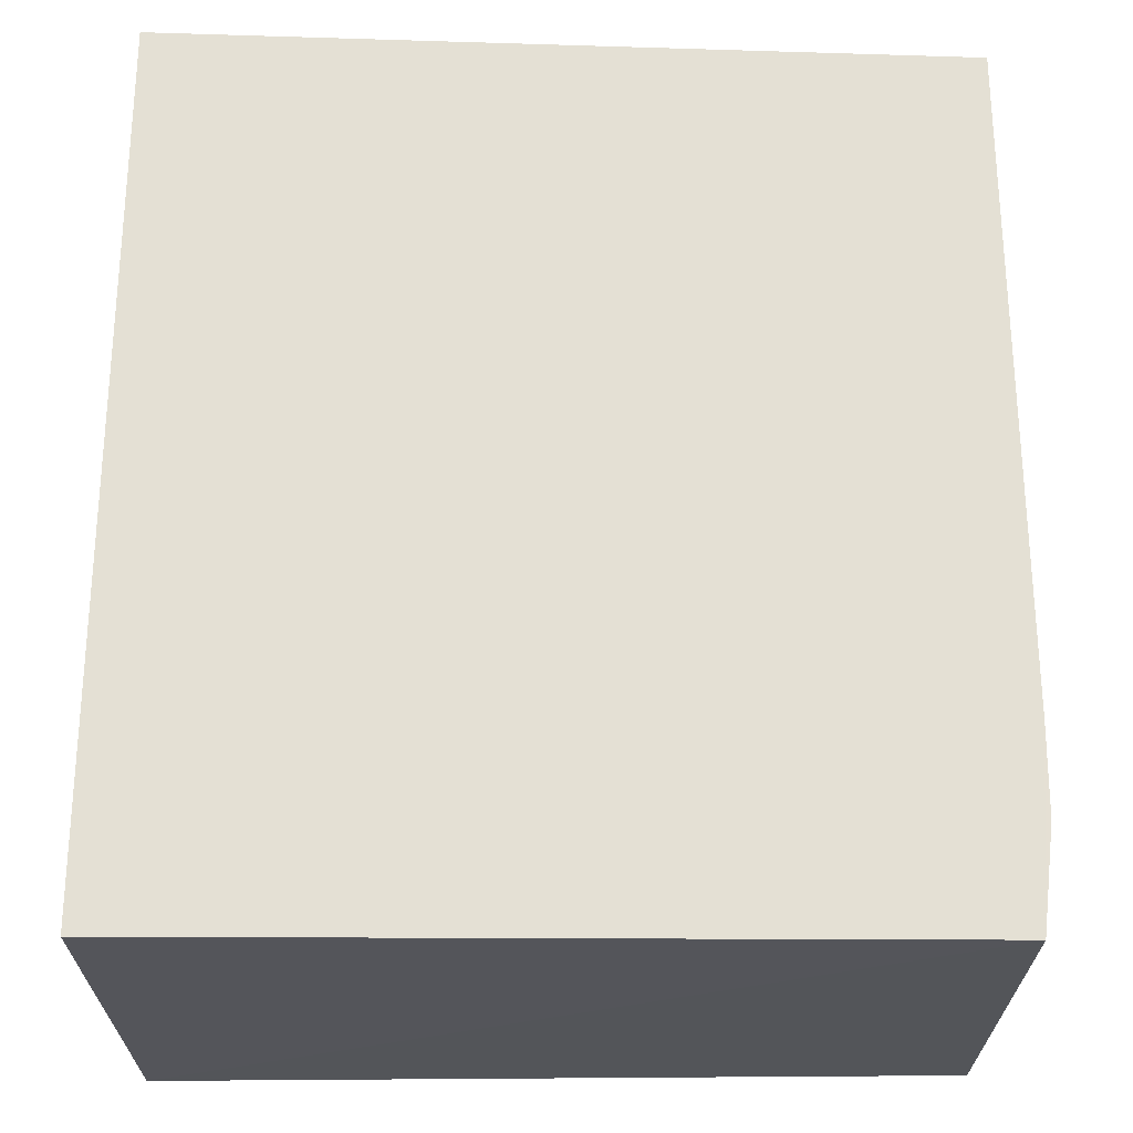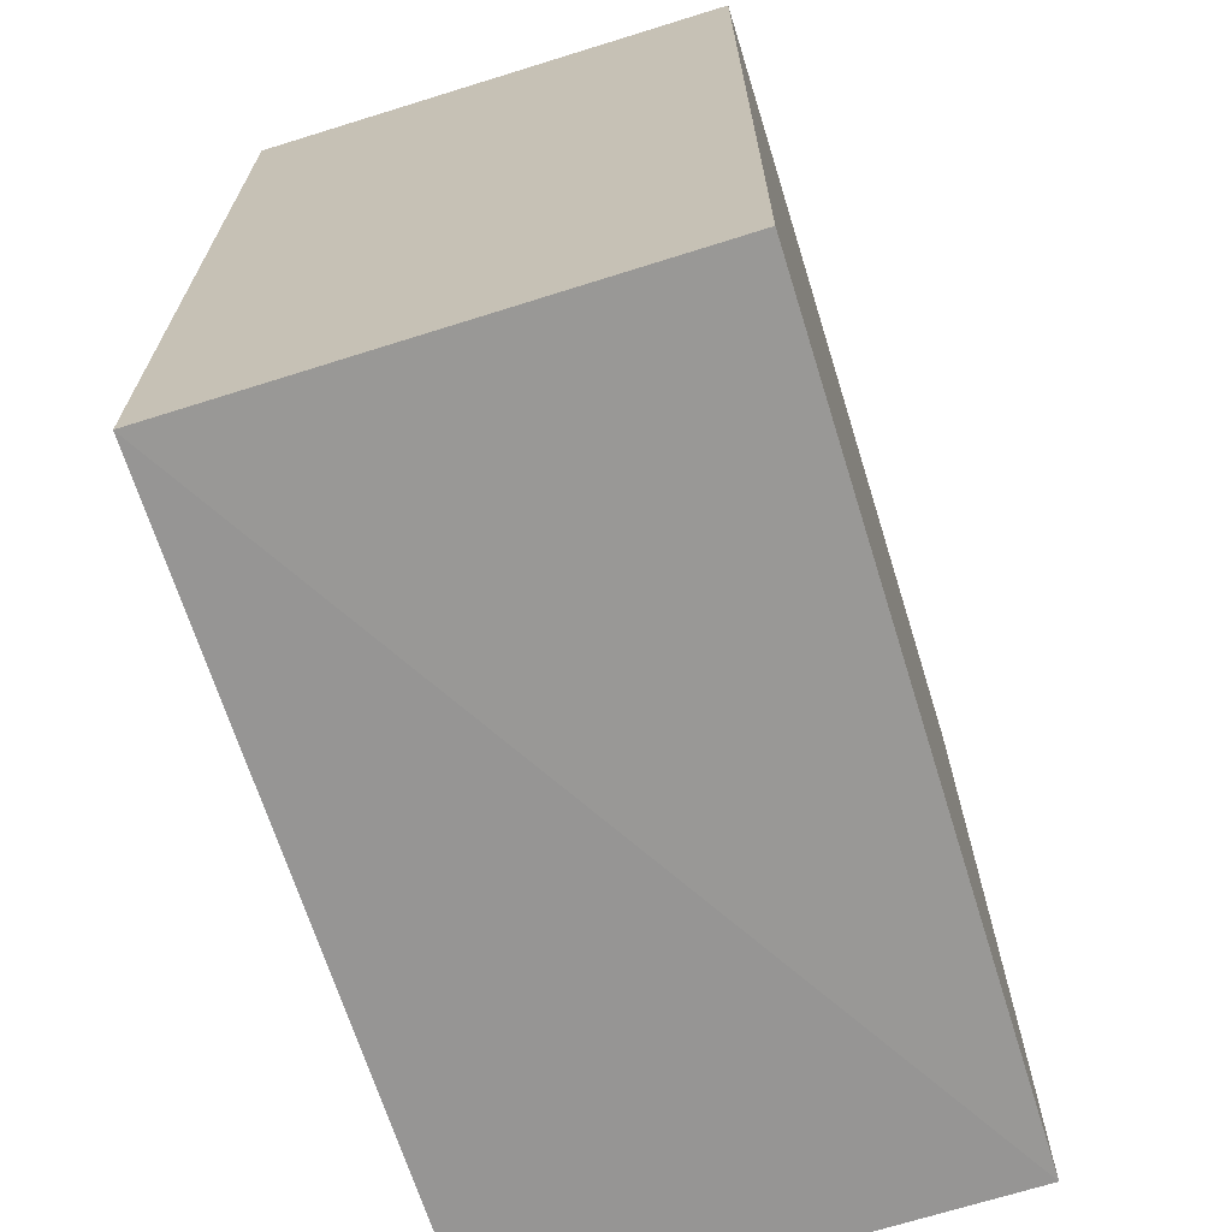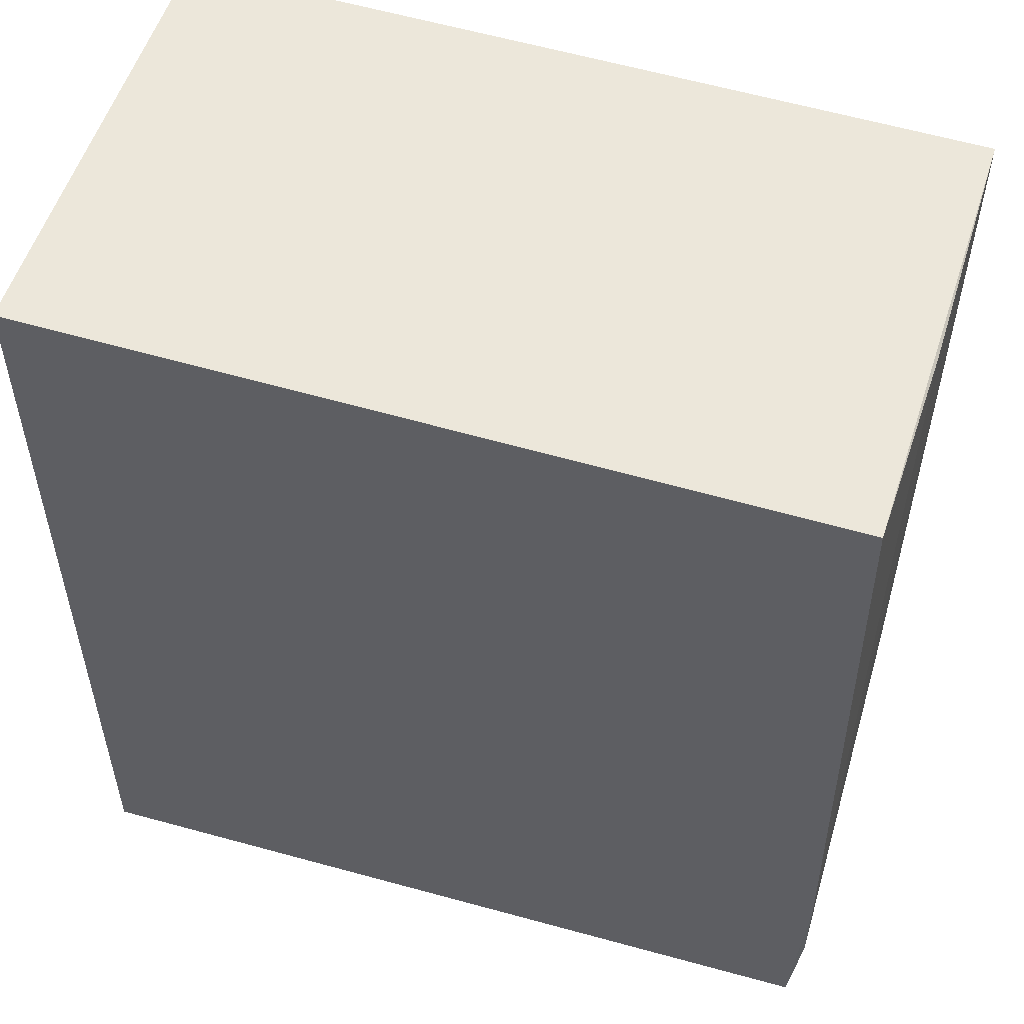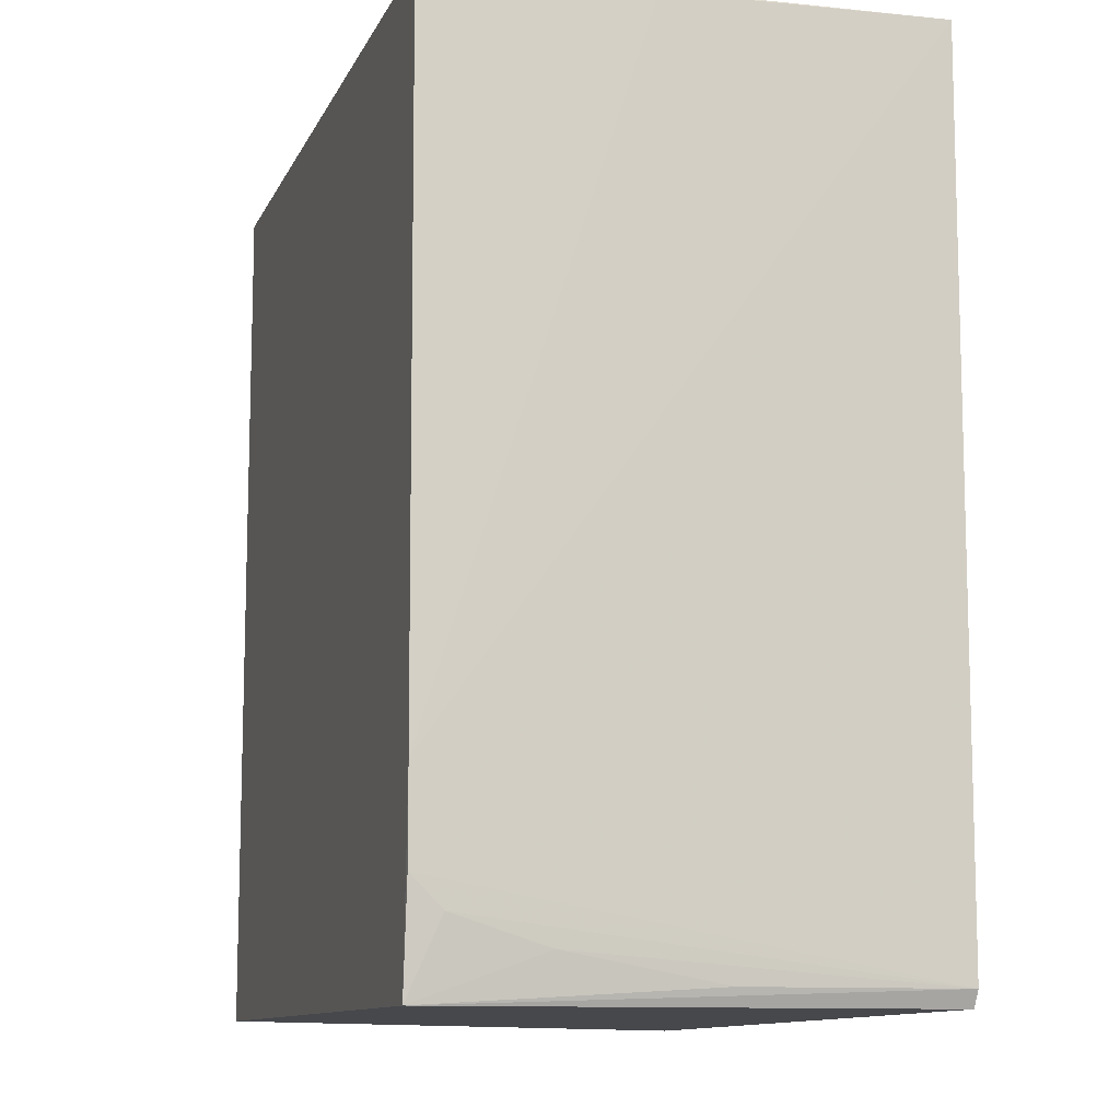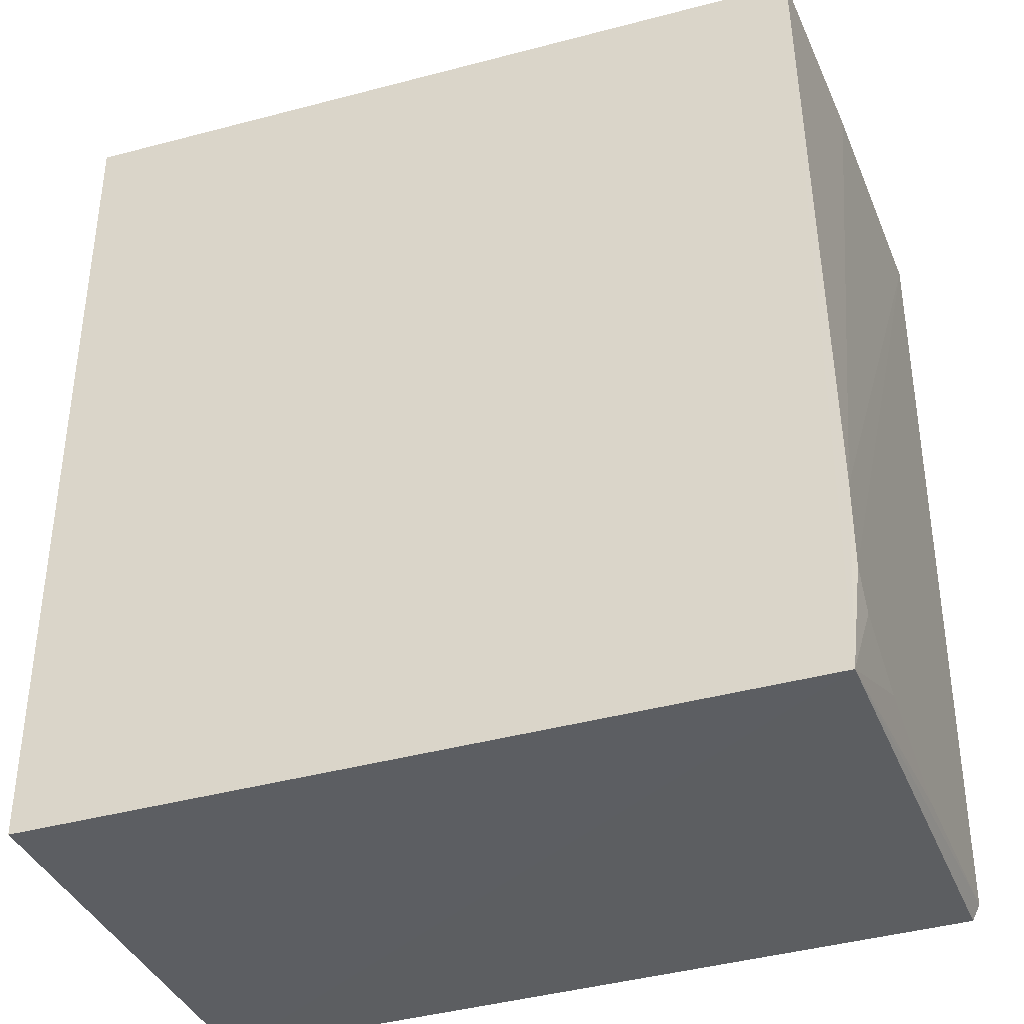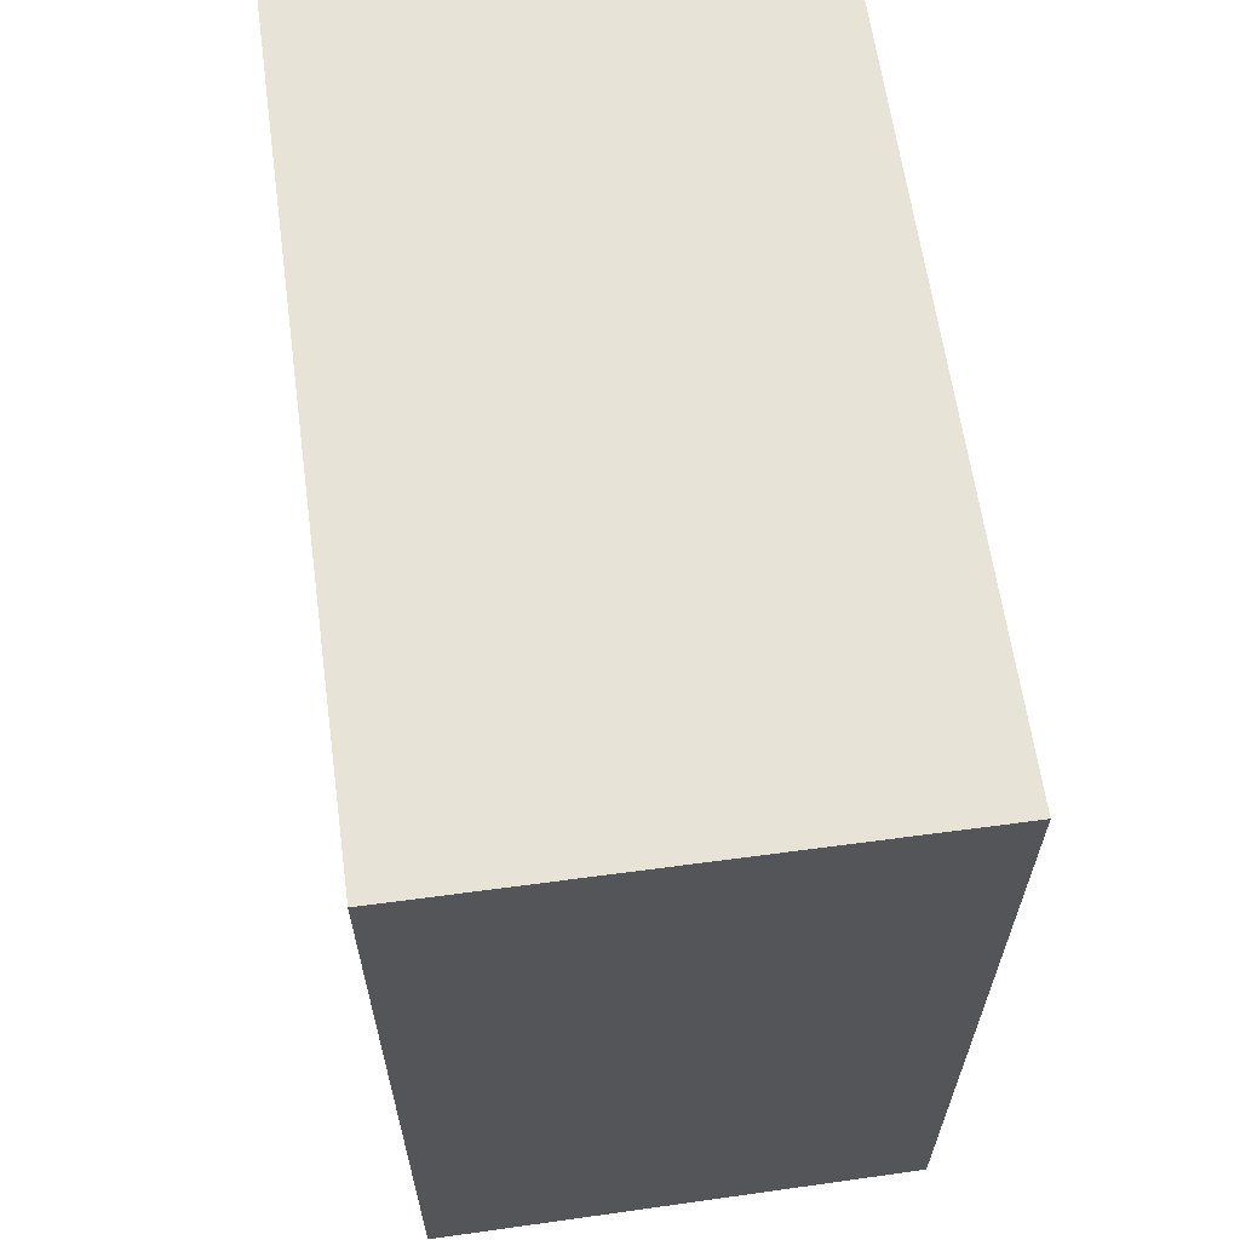
<metadata>
{"format":"obj","ext":"obj","renderer":"f3d","projection":"perspective","resolution":1024,"background":"white","views":[{"elev":66.1,"azim":0.4,"up":"+Z"},{"elev":-68.3,"azim":-72.7,"up":"+Y"},{"elev":53.2,"azim":16.5,"up":"+Y"},{"elev":-10.8,"azim":73.8,"up":"+Y"},{"elev":-37.0,"azim":20.1,"up":"+Y"},{"elev":63.7,"azim":-97.8,"up":"+Y"}]}
</metadata>
<code>
v 0.108 0.05719 0.1313
v 0.1077 -0.05444 0.1313
v 0.1097 0.0573 0.06859
v 0.00355 0.06051 0.06863
v 0.003548 0.06021 0.1313
v 0.003548 -0.05596 0.06862
v 0.1092 -0.04105 0.1313
v 0.1081 -0.05453 0.06867
v 0.1092 -0.05237 0.06856
v 0.003555 -0.0548 0.1313
v 0.1092 -0.02954 0.1313
v 0.109 -0.04869 0.1156
v 0.1091 0.05684 0.1037
v 0.1091 -0.04496 0.1273
v 0.1088 -0.05234 0.09601
f 1 3 4
f 5 2 1
f 5 1 4
f 6 5 4
f 8 2 6
f 9 6 4
f 9 4 3
f 9 8 6
f 9 3 7
f 9 2 8
f 10 6 2
f 10 2 5
f 10 5 6
f 11 1 2
f 11 2 7
f 11 7 3
f 13 11 3
f 13 3 1
f 13 1 11
f 14 12 9
f 14 9 7
f 14 7 2
f 14 2 12
f 15 12 2
f 15 2 9
f 15 9 12

</code>
